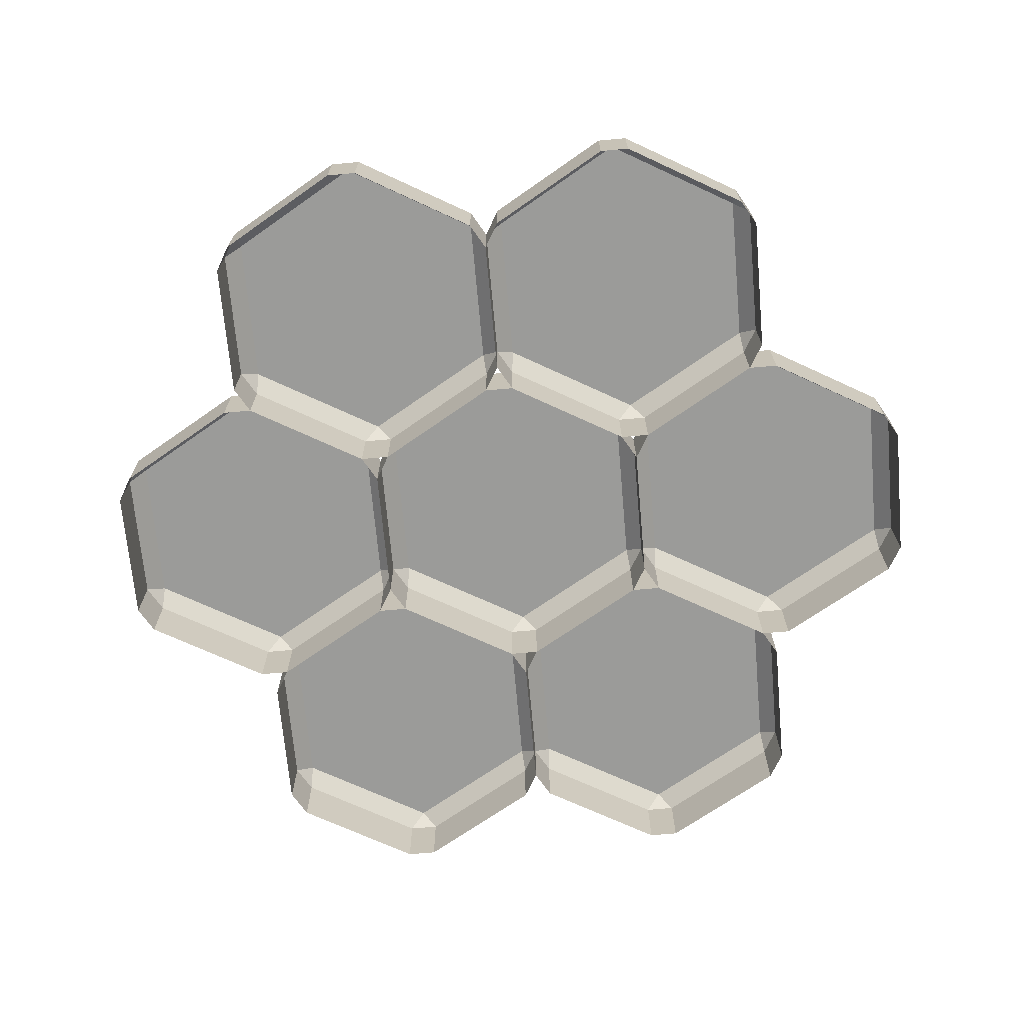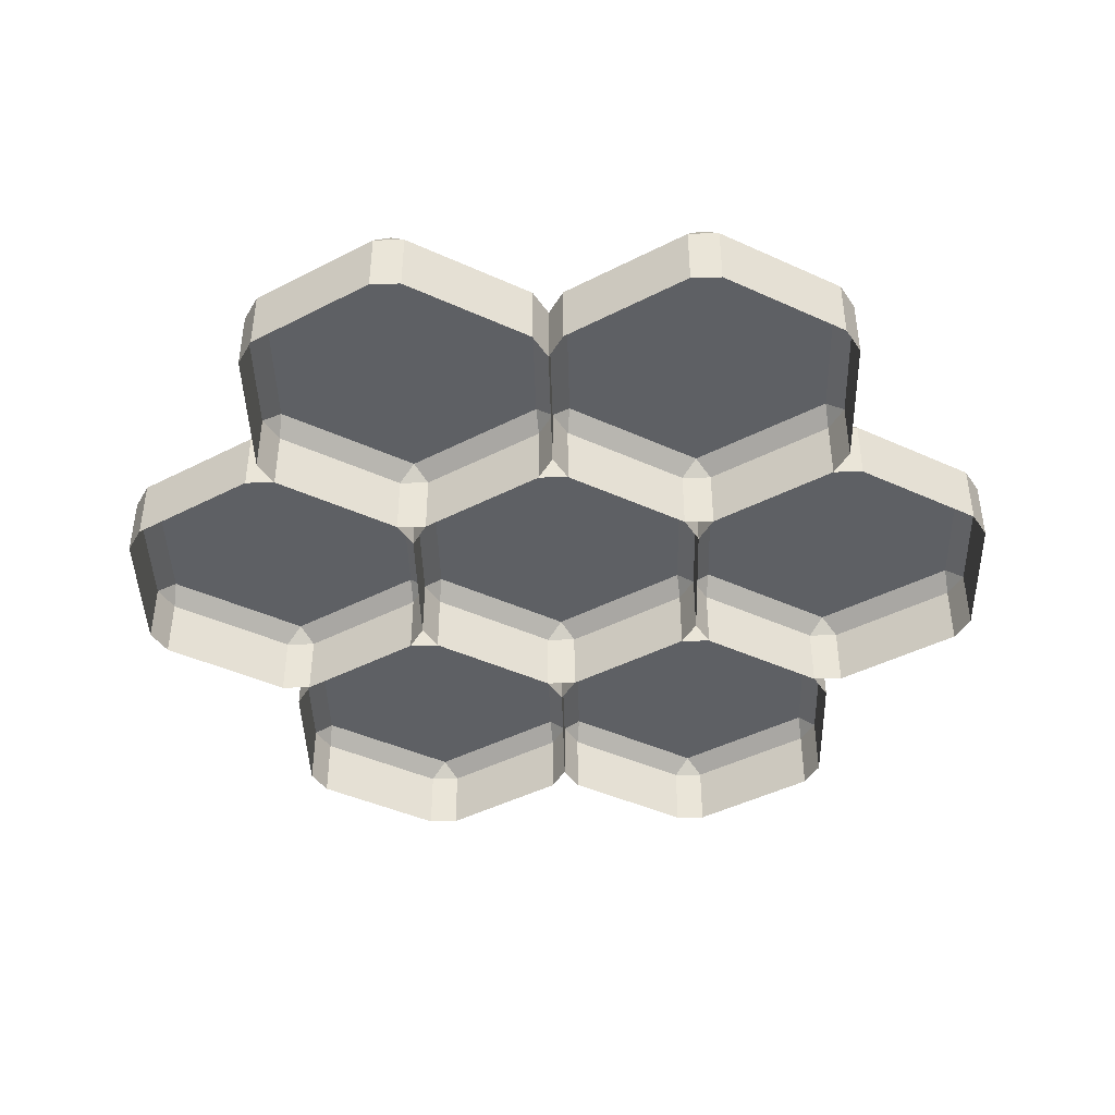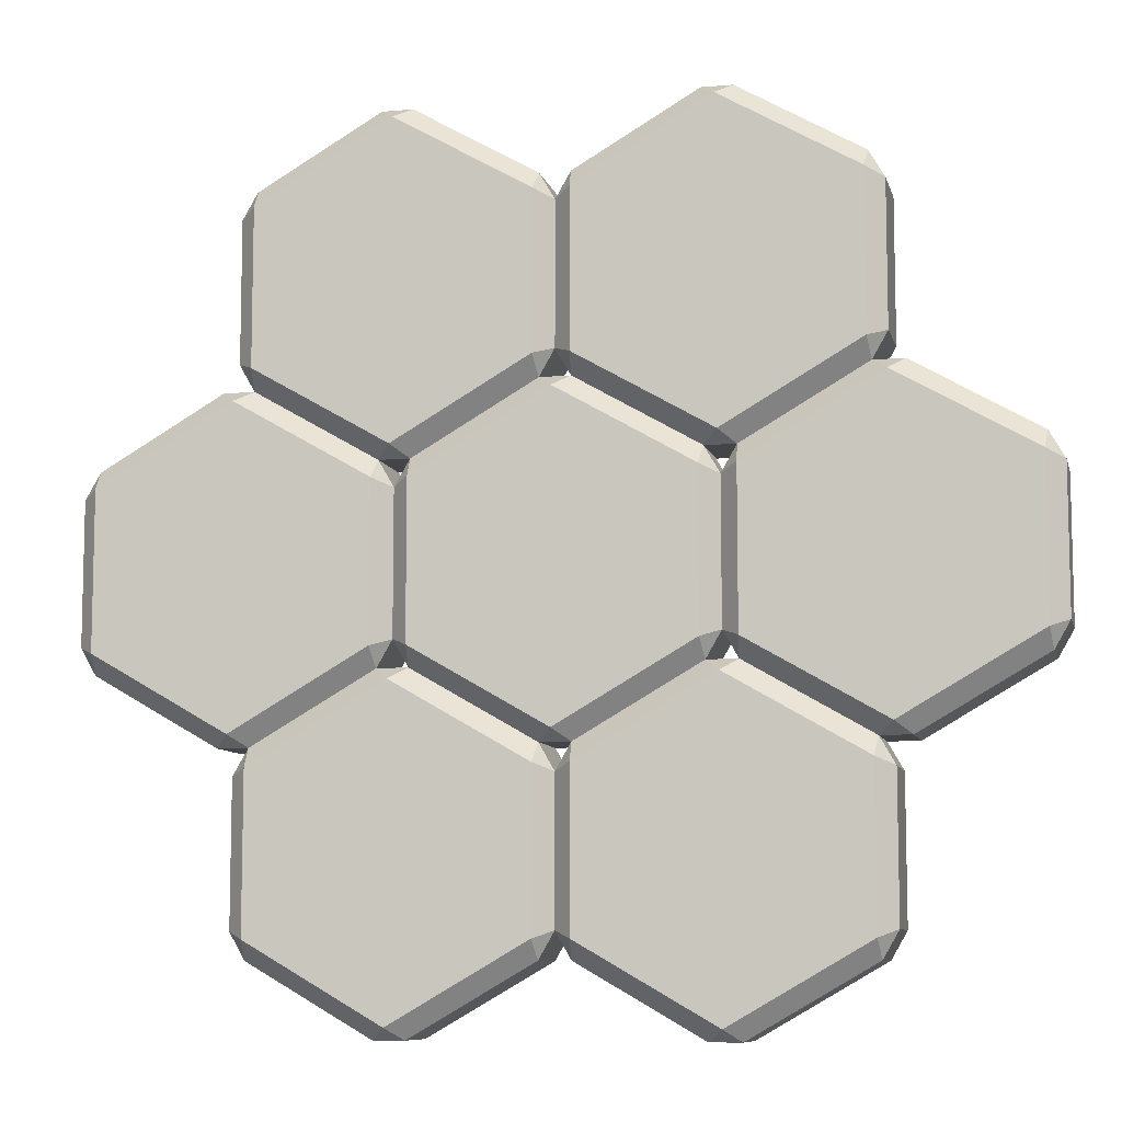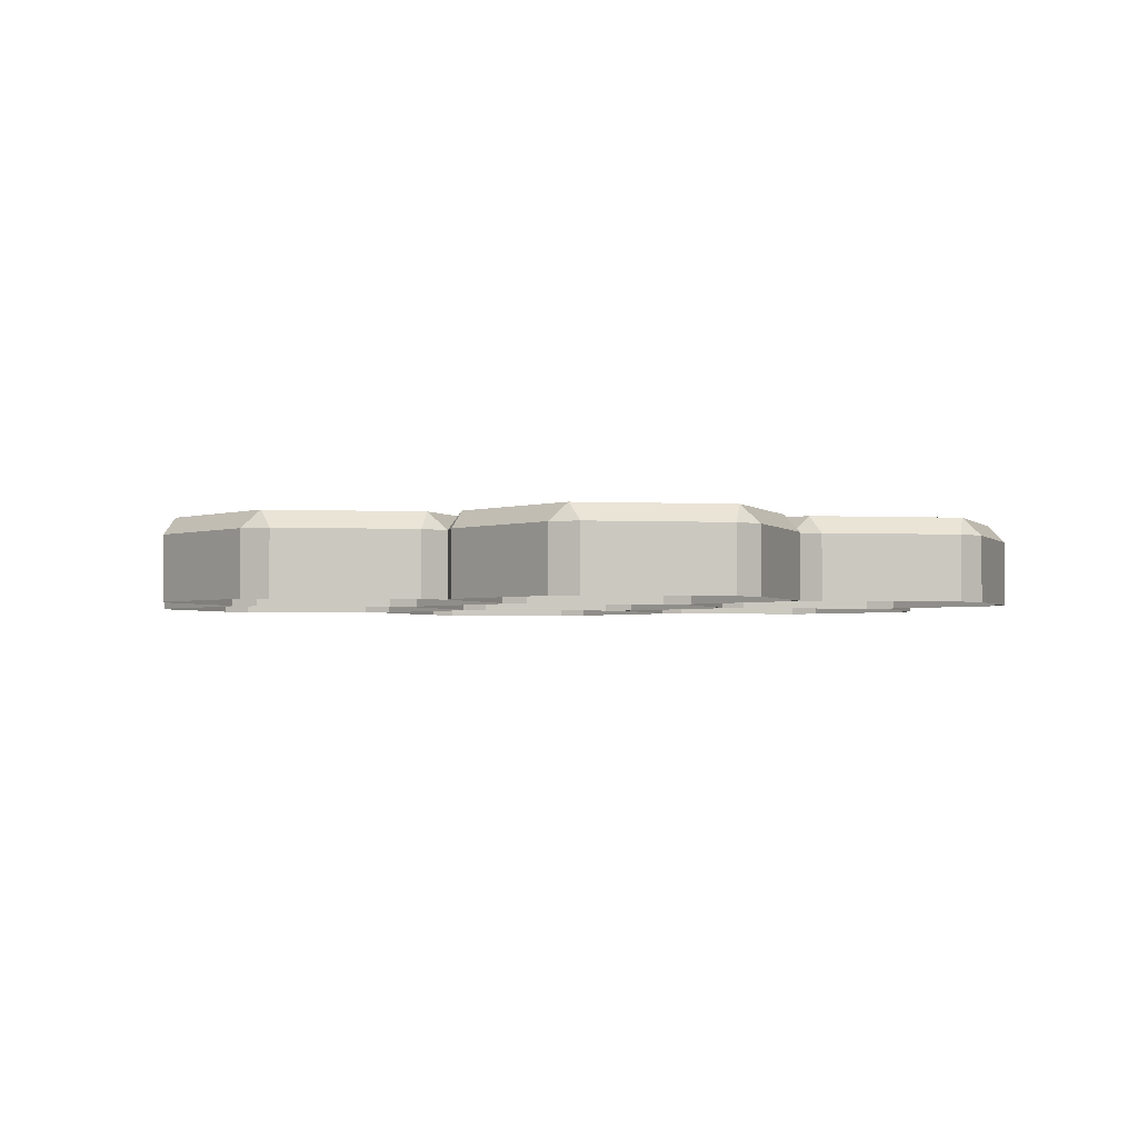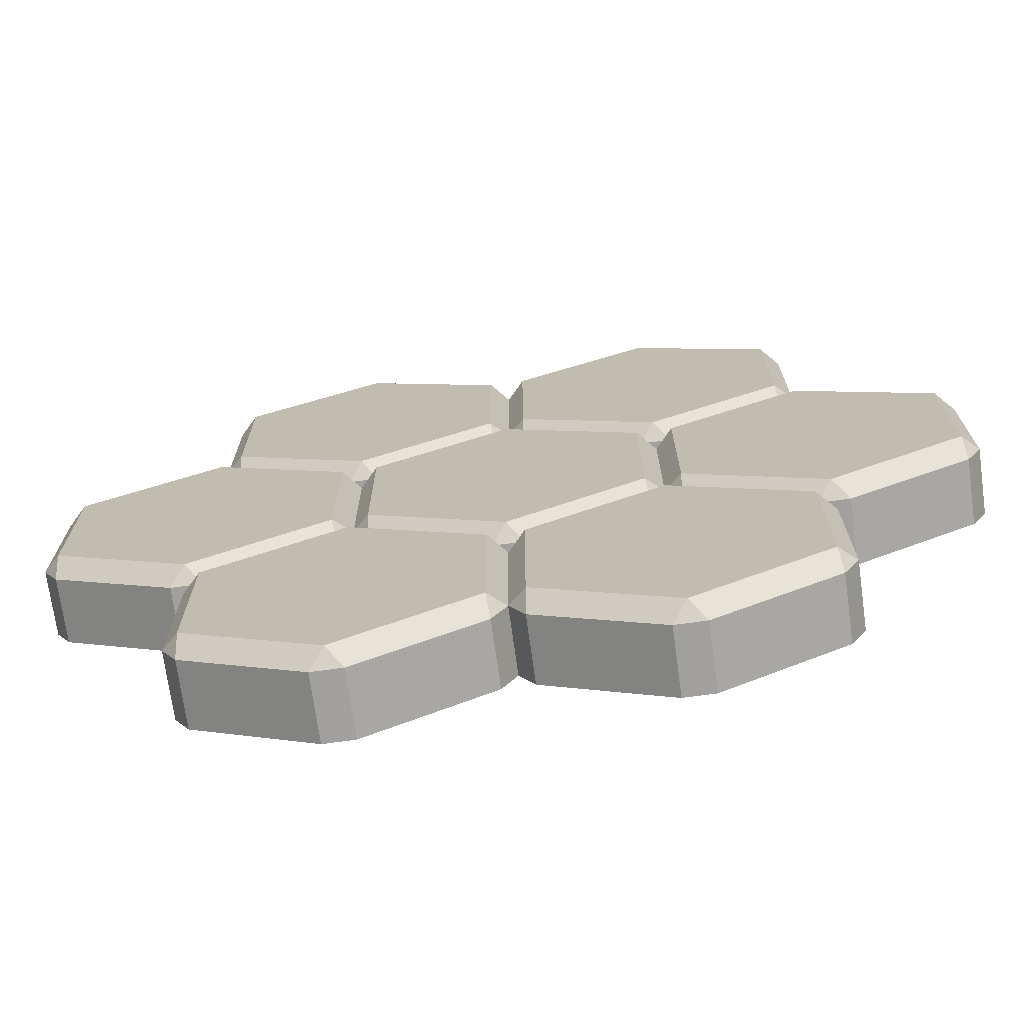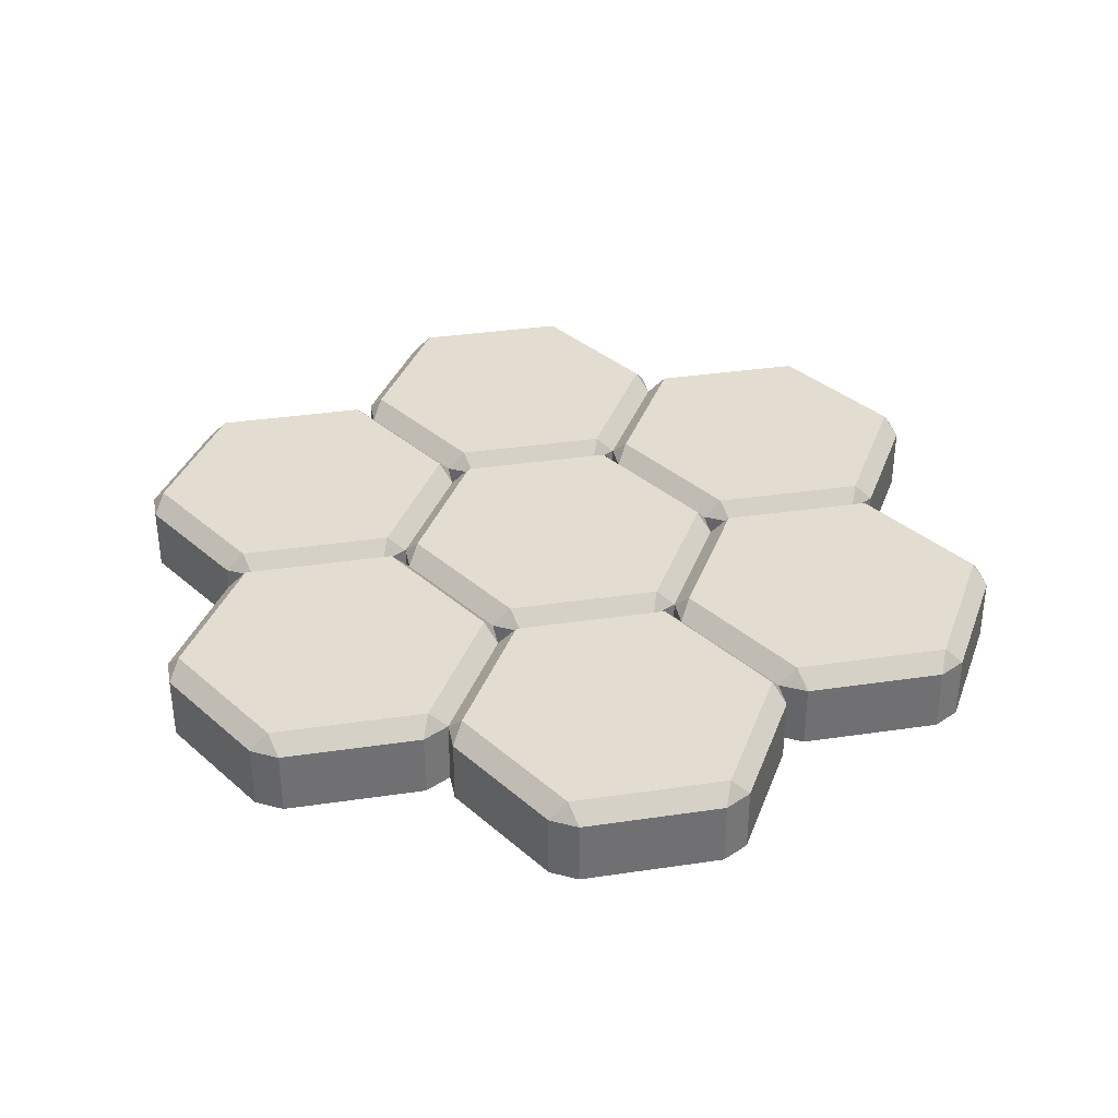
<metadata>
{"format":"obj","ext":"obj","renderer":"f3d","projection":"perspective","resolution":1024,"background":"white","views":[{"elev":-69.6,"azim":-54.9,"up":"+Y"},{"elev":-42.8,"azim":121.5,"up":"+Y"},{"elev":-8.8,"azim":-166.7,"up":"+Z"},{"elev":-2.3,"azim":-40.0,"up":"+Y"},{"elev":-71.9,"azim":-172.1,"up":"+Z"},{"elev":35.4,"azim":138.9,"up":"+Y"}]}
</metadata>
<code>
o Cylinder.014
v 0.1728 -1e-06 -0.0544
v 0.2095 -1e-06 -0.0544
v 0.1912 0.1 -0.04055
v 0.2095 0.07884 -0.0544
v 0.1728 0.07884 -0.0544
v 0.3561 -1e-06 0.03024
v 0.3744 -1e-06 0.06197
v 0.3532 0.1 0.05303
v 0.3744 0.07884 0.06197
v 0.3561 0.07884 0.03024
v 0.3744 -1e-06 0.2312
v 0.3561 -1e-06 0.263
v 0.3532 0.1 0.2402
v 0.3561 0.07884 0.263
v 0.3744 0.07884 0.2312
v 0.2095 -1e-06 0.3476
v 0.1728 -1e-06 0.3476
v 0.1912 0.1 0.3338
v 0.1728 0.07884 0.3476
v 0.2095 0.07884 0.3476
v 0.02625 -1e-06 0.263
v 0.007926 -1e-06 0.2312
v 0.02908 0.1 0.2402
v 0.007926 0.07884 0.2312
v 0.02625 0.07884 0.263
v 0.007926 -1e-06 0.06197
v 0.02625 -1e-06 0.03024
v 0.02908 0.1 0.05303
v 0.02625 0.07884 0.03024
v 0.007926 0.07884 0.06197
v -0.0104 -1e-06 -0.3718
v 0.02625 -1e-06 -0.3718
v 0.1728 -1e-06 -0.2871
v 0.1912 -1e-06 -0.2554
v 0.02625 0.07884 -0.3718
v -0.0104 0.07884 -0.3718
v 0.007926 0.1 -0.3579
v -0.1753 -1e-06 -0.2554
v -0.157 -1e-06 -0.2871
v -0.157 -1e-06 -0.0544
v -0.1753 -1e-06 -0.08614
v -0.157 0.07884 -0.2871
v -0.1753 0.07884 -0.2554
v -0.1542 0.1 -0.2643
v -0.1753 0.07884 -0.08614
v -0.157 0.07884 -0.0544
v -0.1542 0.1 -0.07719
v -0.0104 0.07884 0.03024
v 0.02625 0.07884 0.03024
v 0.007926 0.1 0.01638
v 0.17 0.1 -0.07719
v 0.1728 0.07884 -0.0544
v 0.1912 0.07884 -0.08614
v 0.02625 -1e-06 0.03024
v -0.0104 -1e-06 0.03024
v 0.1912 -1e-06 -0.08614
v 0.1728 -1e-06 -0.0544
v 0.1912 0.07884 -0.2554
v 0.1728 0.07884 -0.2871
v 0.17 0.1 -0.2643
v -0.1936 -1e-06 -0.0544
v -0.157 -1e-06 -0.0544
v -0.0104 -1e-06 0.03024
v 0.007926 -1e-06 0.06197
v -0.157 0.07884 -0.0544
v -0.1936 0.07884 -0.0544
v -0.1753 0.1 -0.04055
v -0.3586 -1e-06 0.06197
v -0.3402 -1e-06 0.03024
v -0.3402 -1e-06 0.263
v -0.3586 -1e-06 0.2312
v -0.3402 0.07884 0.03024
v -0.3586 0.07884 0.06197
v -0.3374 0.1 0.05303
v -0.3586 0.07884 0.2312
v -0.3402 0.07884 0.263
v -0.3374 0.1 0.2402
v -0.1936 0.07884 0.3476
v -0.157 0.07884 0.3476
v -0.1753 0.1 0.3338
v -0.01323 0.1 0.2402
v -0.0104 0.07884 0.263
v 0.007926 0.07884 0.2312
v -0.157 -1e-06 0.3476
v -0.1936 -1e-06 0.3476
v 0.007926 -1e-06 0.2312
v -0.0104 -1e-06 0.263
v 0.007926 0.07884 0.06197
v -0.0104 0.07884 0.03024
v -0.01323 0.1 0.05303
v 0.3561 -1e-06 -0.3718
v 0.3927 -1e-06 -0.3718
v 0.3744 0.1 -0.3579
v 0.3927 0.07884 -0.3718
v 0.3561 0.07884 -0.3718
v 0.5393 -1e-06 -0.2871
v 0.5576 -1e-06 -0.2554
v 0.5365 0.1 -0.2643
v 0.5576 0.07884 -0.2554
v 0.5393 0.07884 -0.2871
v 0.5576 -1e-06 -0.08614
v 0.5393 -1e-06 -0.0544
v 0.5365 0.1 -0.07719
v 0.5393 0.07884 -0.0544
v 0.5576 0.07884 -0.08614
v 0.3927 -1e-06 0.03024
v 0.3561 -1e-06 0.03024
v 0.3744 0.1 0.01638
v 0.3561 0.07884 0.03024
v 0.3927 0.07884 0.03024
v 0.2095 -1e-06 -0.0544
v 0.1912 -1e-06 -0.08614
v 0.2123 0.1 -0.07719
v 0.1912 0.07884 -0.08614
v 0.2095 0.07884 -0.0544
v 0.1912 -1e-06 -0.2554
v 0.2095 -1e-06 -0.2871
v 0.2123 0.1 -0.2643
v 0.2095 0.07884 -0.2871
v 0.1912 0.07884 -0.2554
v -0.3769 -1e-06 -0.3718
v -0.3402 -1e-06 -0.3718
v -0.3586 0.1 -0.3579
v -0.3402 0.07884 -0.3718
v -0.3769 0.07884 -0.3718
v -0.1936 -1e-06 -0.2871
v -0.1753 -1e-06 -0.2554
v -0.1965 0.1 -0.2643
v -0.1753 0.07884 -0.2554
v -0.1936 0.07884 -0.2871
v -0.1753 -1e-06 -0.08614
v -0.1936 -1e-06 -0.0544
v -0.1965 0.1 -0.07719
v -0.1936 0.07884 -0.0544
v -0.1753 0.07884 -0.08614
v -0.3402 -1e-06 0.03024
v -0.3769 -1e-06 0.03024
v -0.3586 0.1 0.01638
v -0.3769 0.07884 0.03024
v -0.3402 0.07884 0.03024
v -0.5235 -1e-06 -0.0544
v -0.5418 -1e-06 -0.08614
v -0.5206 0.1 -0.07719
v -0.5418 0.07884 -0.08614
v -0.5235 0.07884 -0.0544
v -0.5418 -1e-06 -0.2554
v -0.5235 -1e-06 -0.2871
v -0.5206 0.1 -0.2643
v -0.5235 0.07884 -0.2871
v -0.5418 0.07884 -0.2554
v 0.1728 -1e-06 -0.6892
v 0.2095 -1e-06 -0.6892
v 0.1912 0.1 -0.6753
v 0.2095 0.07884 -0.6892
v 0.1728 0.07884 -0.6892
v 0.3561 -1e-06 -0.6045
v 0.3744 -1e-06 -0.5728
v 0.3532 0.1 -0.5817
v 0.3744 0.07884 -0.5728
v 0.3561 0.07884 -0.6045
v 0.3744 -1e-06 -0.4035
v 0.3561 -1e-06 -0.3718
v 0.3532 0.1 -0.3946
v 0.3561 0.07884 -0.3718
v 0.3744 0.07884 -0.4035
v 0.2095 -1e-06 -0.2871
v 0.1728 -1e-06 -0.2871
v 0.1912 0.1 -0.301
v 0.1728 0.07884 -0.2871
v 0.2095 0.07884 -0.2871
v 0.02625 -1e-06 -0.3718
v 0.007926 -1e-06 -0.4035
v 0.02908 0.1 -0.3946
v 0.007926 0.07884 -0.4035
v 0.02625 0.07884 -0.3718
v 0.007926 -1e-06 -0.5728
v 0.02625 -1e-06 -0.6045
v 0.02908 0.1 -0.5817
v 0.02625 0.07884 -0.6045
v 0.007926 0.07884 -0.5728
v -0.1936 -1e-06 -0.6892
v -0.157 -1e-06 -0.6892
v -0.0104 -1e-06 -0.6045
v 0.007926 -1e-06 -0.5728
v -0.157 0.07884 -0.6892
v -0.1936 0.07884 -0.6892
v -0.1753 0.1 -0.6753
v -0.3586 -1e-06 -0.5728
v -0.3402 -1e-06 -0.6045
v -0.3402 -1e-06 -0.3718
v -0.3586 -1e-06 -0.4035
v -0.3402 0.07884 -0.6045
v -0.3586 0.07884 -0.5728
v -0.3374 0.1 -0.5817
v -0.3586 0.07884 -0.4035
v -0.3402 0.07884 -0.3718
v -0.3374 0.1 -0.3946
v -0.1936 0.07884 -0.2871
v -0.157 0.07884 -0.2871
v -0.1753 0.1 -0.301
v -0.01323 0.1 -0.3946
v -0.0104 0.07884 -0.3718
v 0.007926 0.07884 -0.4035
v -0.157 -1e-06 -0.2871
v -0.1936 -1e-06 -0.2871
v 0.007926 -1e-06 -0.4035
v -0.0104 -1e-06 -0.3718
v 0.007926 0.07884 -0.5728
v -0.0104 0.07884 -0.6045
v -0.01323 0.1 -0.5817
f 27 29 5 1
f 12 14 20 16
f 17 19 25 21
f 22 24 30 26
f 7 9 15 11
f 32 35 59 33
f 8 3 28 23 18 13
f 39 42 36 31
f 34 58 53 56
f 55 48 46 40
f 41 45 43 38
f 57 52 49 54
f 62 65 89 63
f 60 37 44 47 50 51
f 69 72 66 61
f 64 88 83 86
f 85 78 76 70
f 71 75 73 68
f 87 82 79 84
f 92 94 100 96
f 90 67 74 77 80 81
f 117 119 95 91
f 102 104 110 106
f 107 109 115 111
f 112 114 120 116
f 97 99 105 101
f 122 124 130 126
f 98 93 118 113 108 103
f 147 149 125 121
f 132 134 140 136
f 137 139 145 141
f 142 144 150 146
f 127 129 135 131
f 152 154 160 156
f 128 123 148 143 138 133
f 177 179 155 151
f 162 164 170 166
f 167 169 175 171
f 172 174 180 176
f 157 159 165 161
f 182 185 209 183
f 158 153 178 173 168 163
f 189 192 186 181
f 184 208 203 206
f 205 198 196 190
f 191 195 193 188
f 207 202 199 204
f 210 187 194 197 200 201
f 3 4 5
f 8 9 10
f 13 14 15
f 18 19 20
f 23 24 25
f 28 29 30
f 35 36 37
f 42 43 44
f 45 46 47
f 48 49 50
f 51 52 53
f 58 59 60
f 65 66 67
f 72 73 74
f 75 76 77
f 78 79 80
f 81 82 83
f 88 89 90
f 93 94 95
f 98 99 100
f 103 104 105
f 108 109 110
f 113 114 115
f 118 119 120
f 123 124 125
f 128 129 130
f 133 134 135
f 138 139 140
f 143 144 145
f 148 149 150
f 153 154 155
f 158 159 160
f 163 164 165
f 168 169 170
f 173 174 175
f 178 179 180
f 185 186 187
f 192 193 194
f 195 196 197
f 198 199 200
f 201 202 203
f 208 209 210
f 10 4 3 8
f 1 5 4 2
f 9 7 6 10
f 15 9 8 13
f 14 12 11 15
f 20 14 13 18
f 19 17 16 20
f 25 19 18 23
f 24 22 21 25
f 30 24 23 28
f 29 27 26 30
f 5 29 28 3
f 31 36 35 32
f 42 39 38 43
f 43 45 47 44
f 36 42 44 37
f 46 48 50 47
f 45 41 40 46
f 49 52 51 50
f 48 55 54 49
f 52 57 56 53
f 53 58 60 51
f 59 35 37 60
f 58 34 33 59
f 61 66 65 62
f 72 69 68 73
f 73 75 77 74
f 66 72 74 67
f 76 78 80 77
f 75 71 70 76
f 79 82 81 80
f 78 85 84 79
f 82 87 86 83
f 83 88 90 81
f 89 65 67 90
f 88 64 63 89
f 100 94 93 98
f 91 95 94 92
f 99 97 96 100
f 105 99 98 103
f 104 102 101 105
f 110 104 103 108
f 109 107 106 110
f 115 109 108 113
f 114 112 111 115
f 120 114 113 118
f 119 117 116 120
f 95 119 118 93
f 130 124 123 128
f 121 125 124 122
f 129 127 126 130
f 135 129 128 133
f 134 132 131 135
f 140 134 133 138
f 139 137 136 140
f 145 139 138 143
f 144 142 141 145
f 150 144 143 148
f 149 147 146 150
f 125 149 148 123
f 160 154 153 158
f 151 155 154 152
f 159 157 156 160
f 165 159 158 163
f 164 162 161 165
f 170 164 163 168
f 169 167 166 170
f 175 169 168 173
f 174 172 171 175
f 180 174 173 178
f 179 177 176 180
f 155 179 178 153
f 181 186 185 182
f 192 189 188 193
f 193 195 197 194
f 186 192 194 187
f 196 198 200 197
f 195 191 190 196
f 199 202 201 200
f 198 205 204 199
f 202 207 206 203
f 203 208 210 201
f 209 185 187 210
f 208 184 183 209
f 2 4 10 6

</code>
